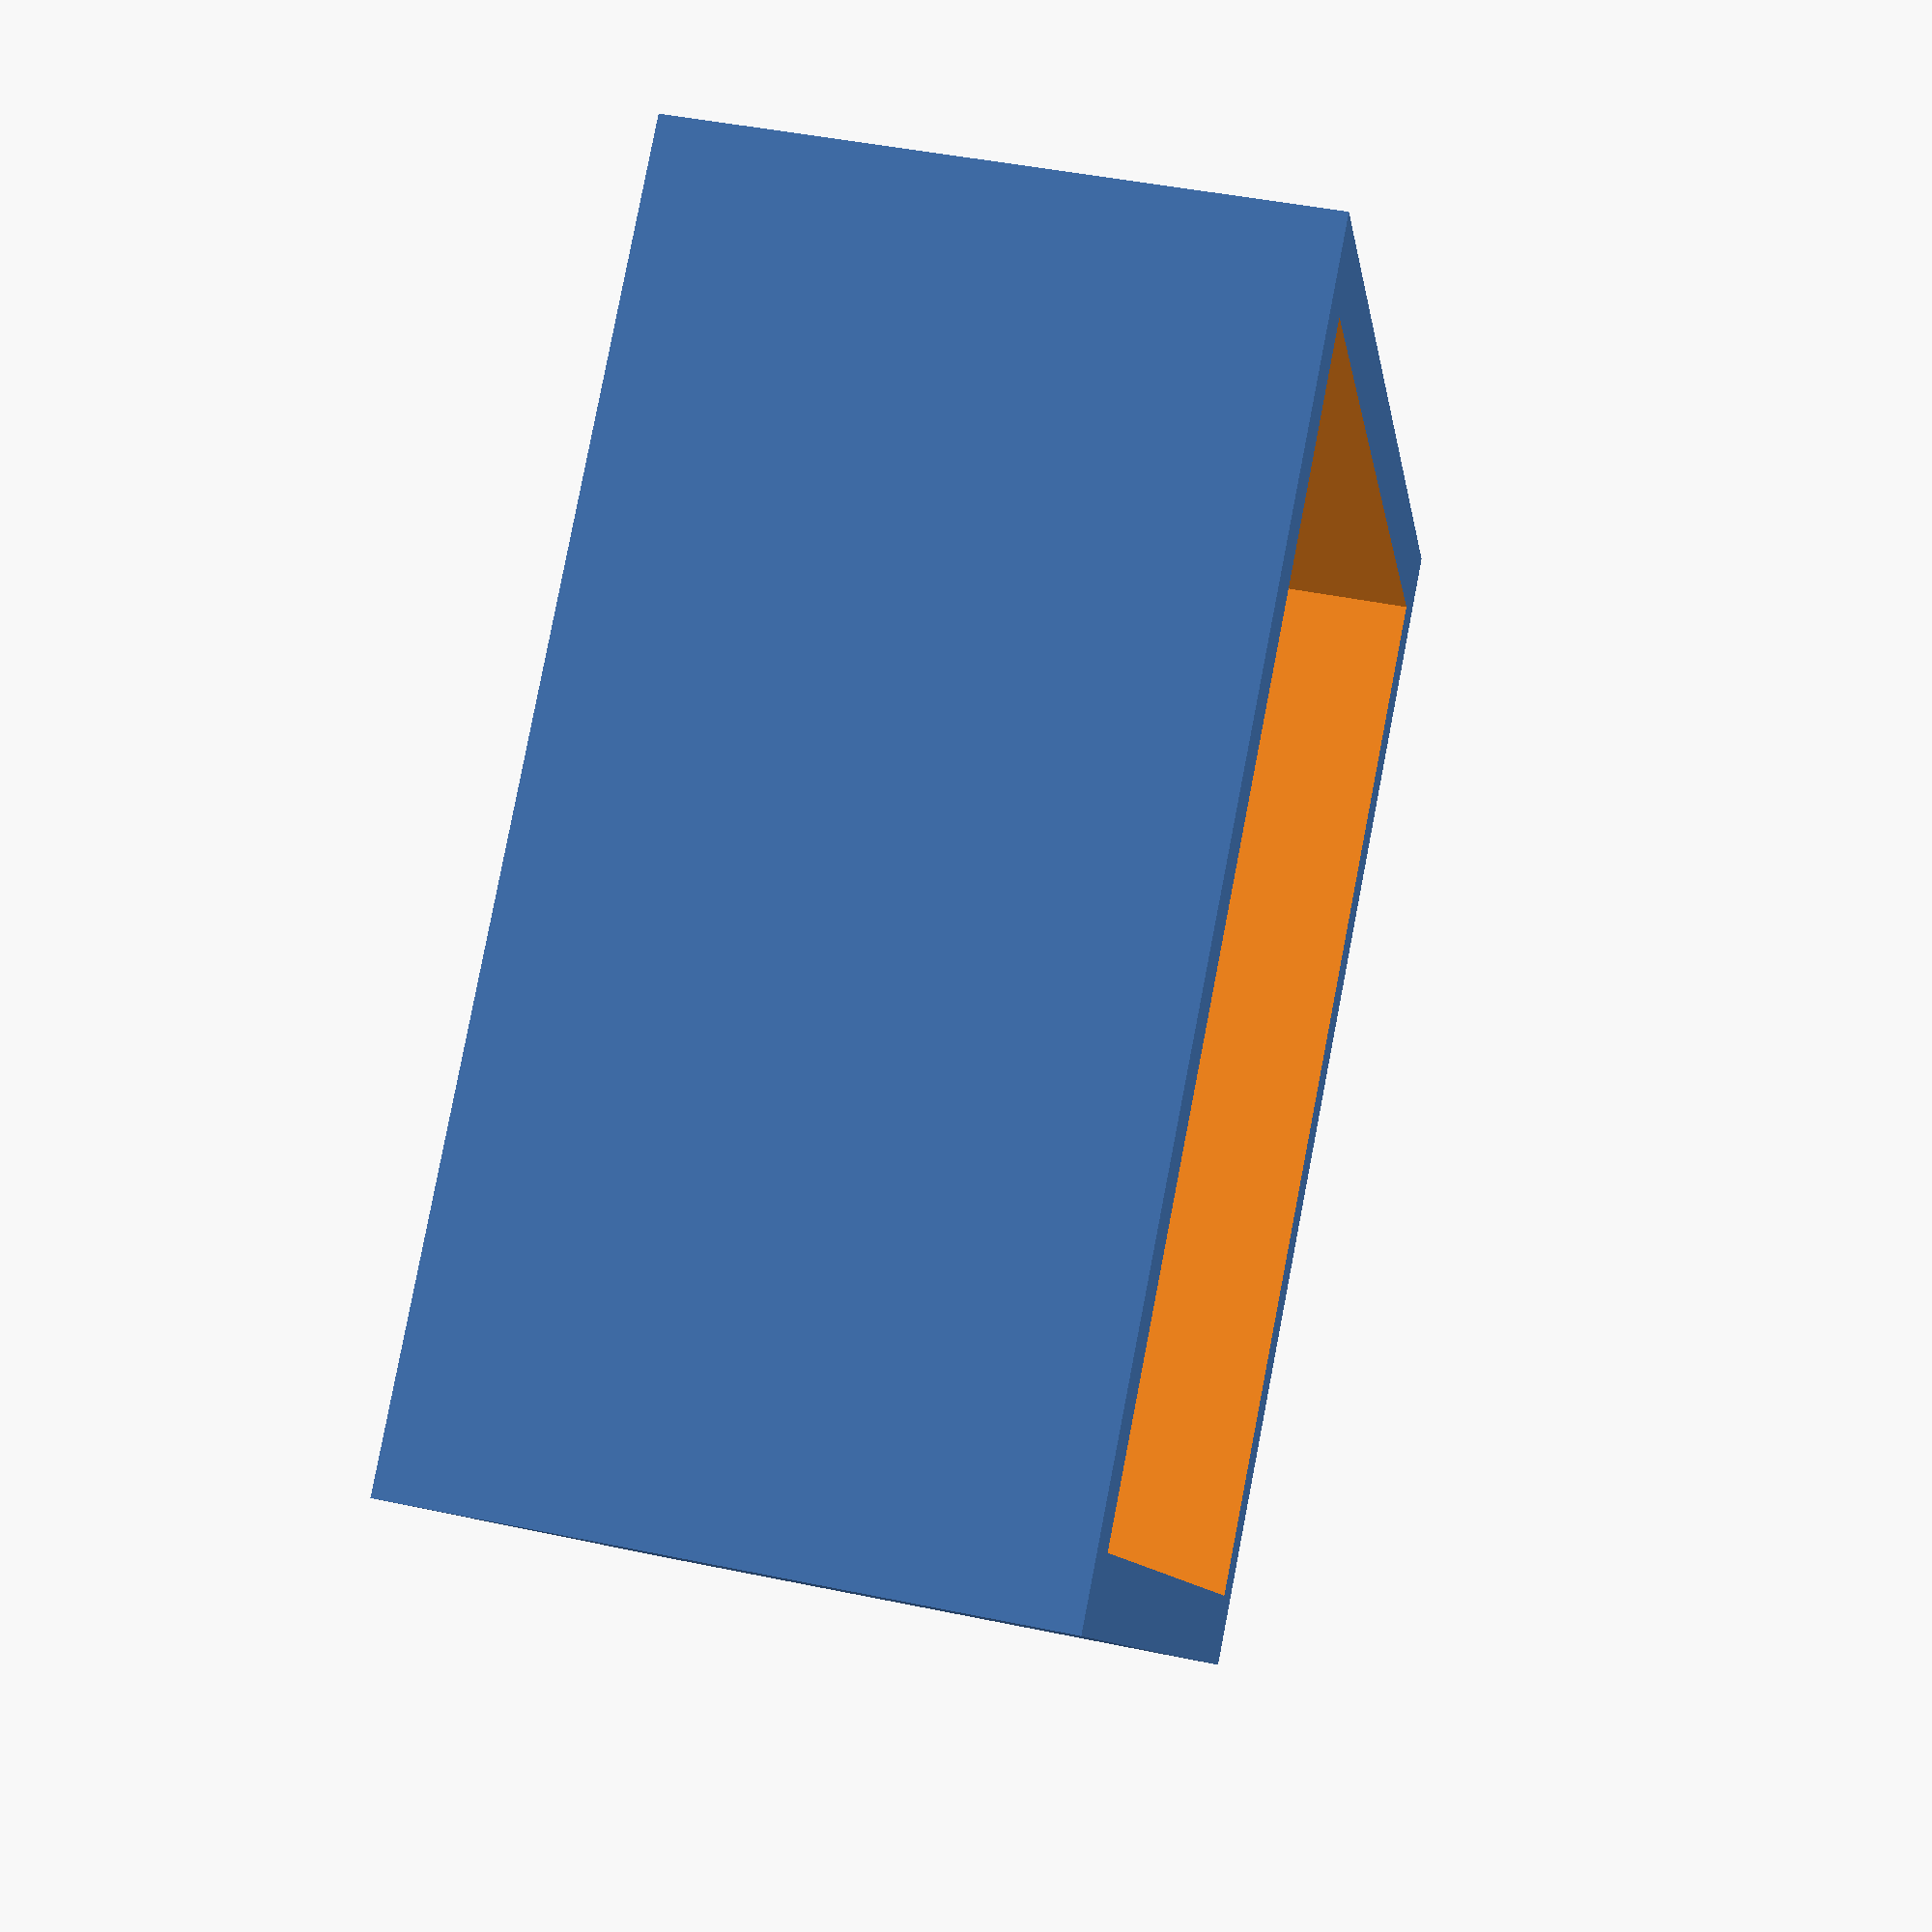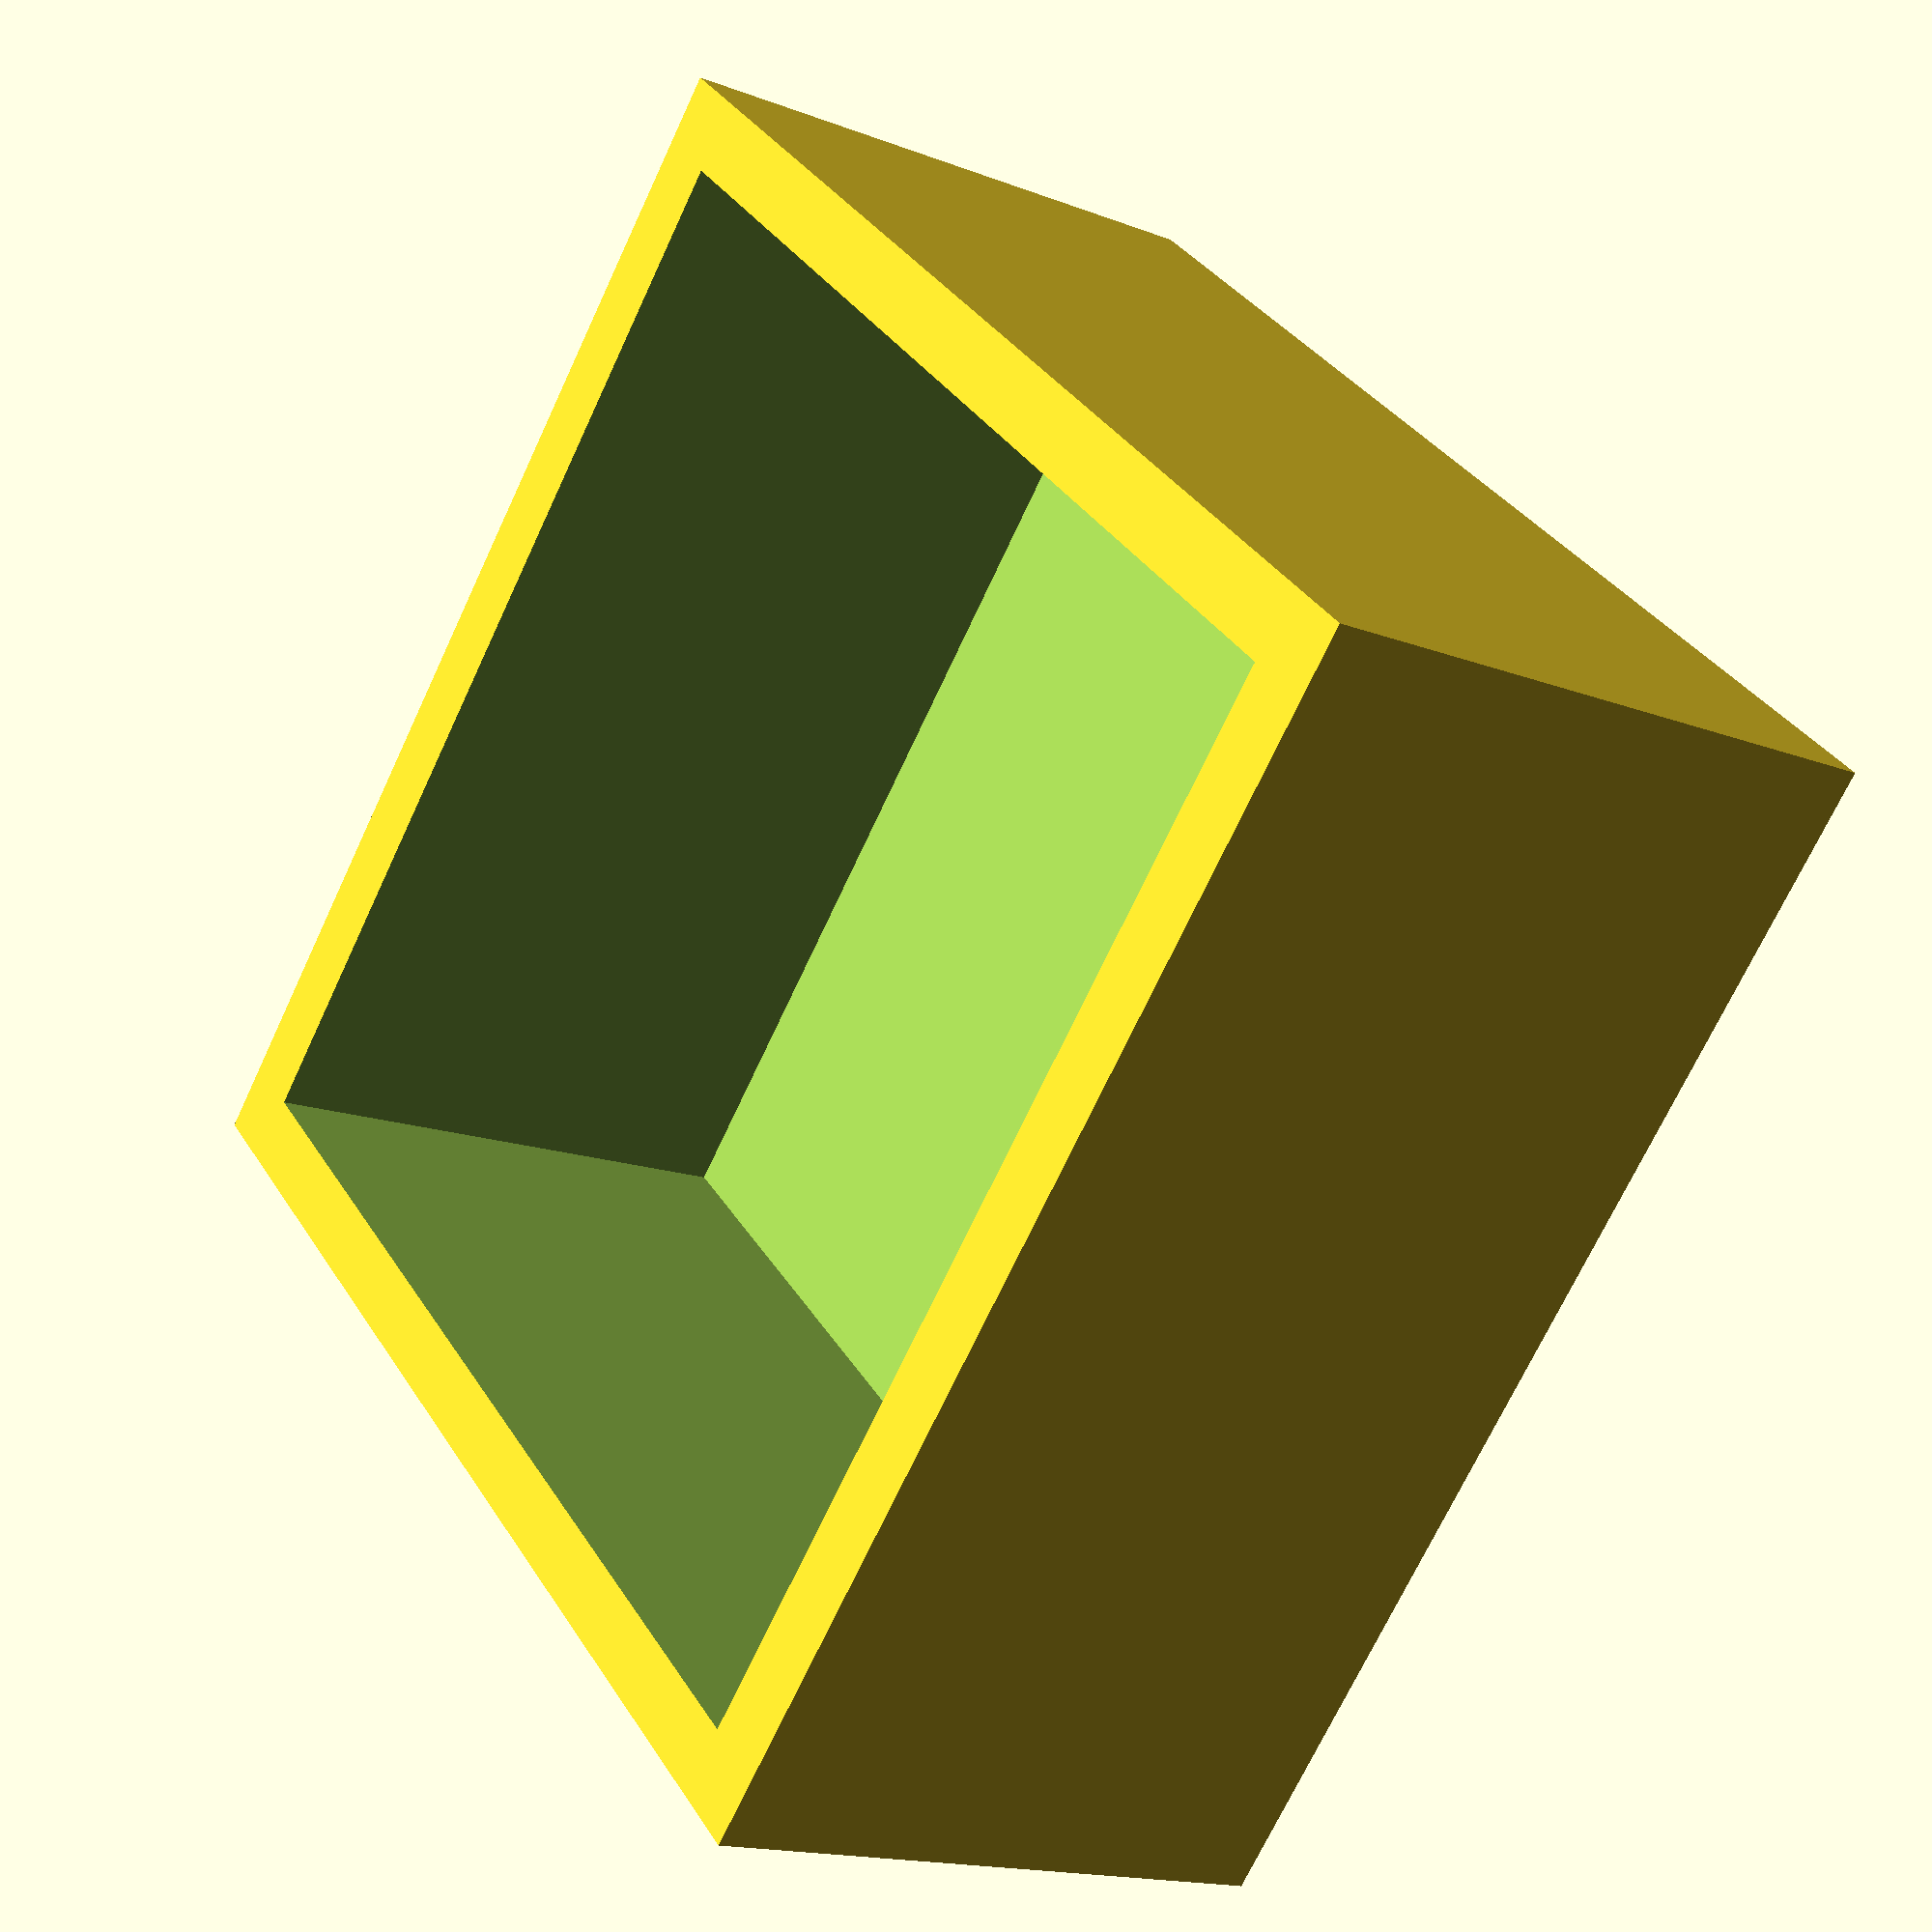
<openscad>



/* [box dimensions] */
//inner box length
iB_width = 30;
//inner box depth
iB_depth  = 30;
//inner box height
iB_height = 15;
//wall thickness
wall_thickness = 2;

/* [lid dimensions] */
//the height of the lid
lid_height = 3;

/* [Connections] */
//add a barrel jack to the left side (-x)
barrel_jack_left = false;
//add a barrel jack to the right side (+x)
barrel_jack_right = false;
//add a barrel jack to the top side (-z)
barrel_jack_top = false;
//add a barrel jack to the bottom side (z)
barrel_jack_bottom = false;
//add a barrel jack to the back side (-y)
barrel_jack_back = false;
//add a barrel jack to the front side (y)
barrel_jack_front = false;

/* [Render Options] */
//show the lid
show_lid = false;
//show the box
show_box = true;

/* [Hidden] */
//DIMENSIONS
//barrel_jack
barrel_jack_d = 8;

//margin for the overlaps so that the preview gets right
preview_margin = 0.001;
//resolution
$fn = 100;


module box(){
    difference(){
        //outher shell
        cube([iB_width + 2*wall_thickness, iB_depth + 2*wall_thickness, iB_height + wall_thickness]);
        //remove inside
        translate([wall_thickness, wall_thickness, wall_thickness + preview_margin]){
            cube([iB_width, iB_depth, iB_height]);
        }

        //connections
        //add barrel jack-hole(s)
        if(barrel_jack_left){
            translate([wall_thickness/2, wall_thickness + iB_depth/2, wall_thickness + iB_height/2]){
                rotate([0, 90, 0]){
                    cylinder(d=barrel_jack_d, h=wall_thickness+4*preview_margin, center=true);
                }
            }
        }
        if(barrel_jack_right){
            translate([wall_thickness*3/2 + iB_width, wall_thickness + iB_depth/2, wall_thickness + iB_height/2]){
                rotate([0, 90, 0]){
                    cylinder(d=barrel_jack_d, h=wall_thickness+4*preview_margin, center=true);
                }
            }
        }
        if(barrel_jack_bottom){
            translate([wall_thickness + iB_width/2, wall_thickness + iB_depth/2, wall_thickness/2]){
                rotate([0, 0, 0]){
                    cylinder(d=barrel_jack_d, h=wall_thickness+4*preview_margin, center=true);
                }
            }
        }
        if(barrel_jack_back){
            translate([wall_thickness + iB_width/2, wall_thickness/2, wall_thickness + iB_height/2]){
                rotate([90, 0, 0]){
                    cylinder(d=barrel_jack_d, h=wall_thickness+4*preview_margin, center=true);
                }
            }
        }
        if(barrel_jack_front){
            translate([wall_thickness + iB_width/2, wall_thickness*3/2 + iB_depth, wall_thickness + iB_height/2]){
                rotate([90, 0, 0]){
                    cylinder(d=barrel_jack_d, h=wall_thickness+4*preview_margin, center=true);
                }
            }
        }
    }
}

module lid(){
    difference(){
        union(){
            //outher shell
            cube([iB_width + 2*wall_thickness, iB_depth + 2*wall_thickness, lid_height/2]);
            //add longer part
            translate([wall_thickness, wall_thickness, lid_height/2 + preview_margin]){
                cube([iB_width, iB_depth, lid_height/2]);
            }
        }

        //connections
        //barrel jack
        if(barrel_jack_top){
            translate([wall_thickness + iB_width/2, wall_thickness + iB_depth/2, lid_height/2]){
                rotate([0, 0, 0]){
                    cylinder(d=barrel_jack_d, h=lid_height+4*preview_margin, center=true);
                }
            }
        }
    }
}

module main(){
    if(show_lid){
        lid();
    }
    if(show_box){
        box();
    }
}

main();
</openscad>
<views>
elev=135.4 azim=323.1 roll=256.3 proj=p view=wireframe
elev=196.0 azim=222.6 roll=128.5 proj=p view=solid
</views>
